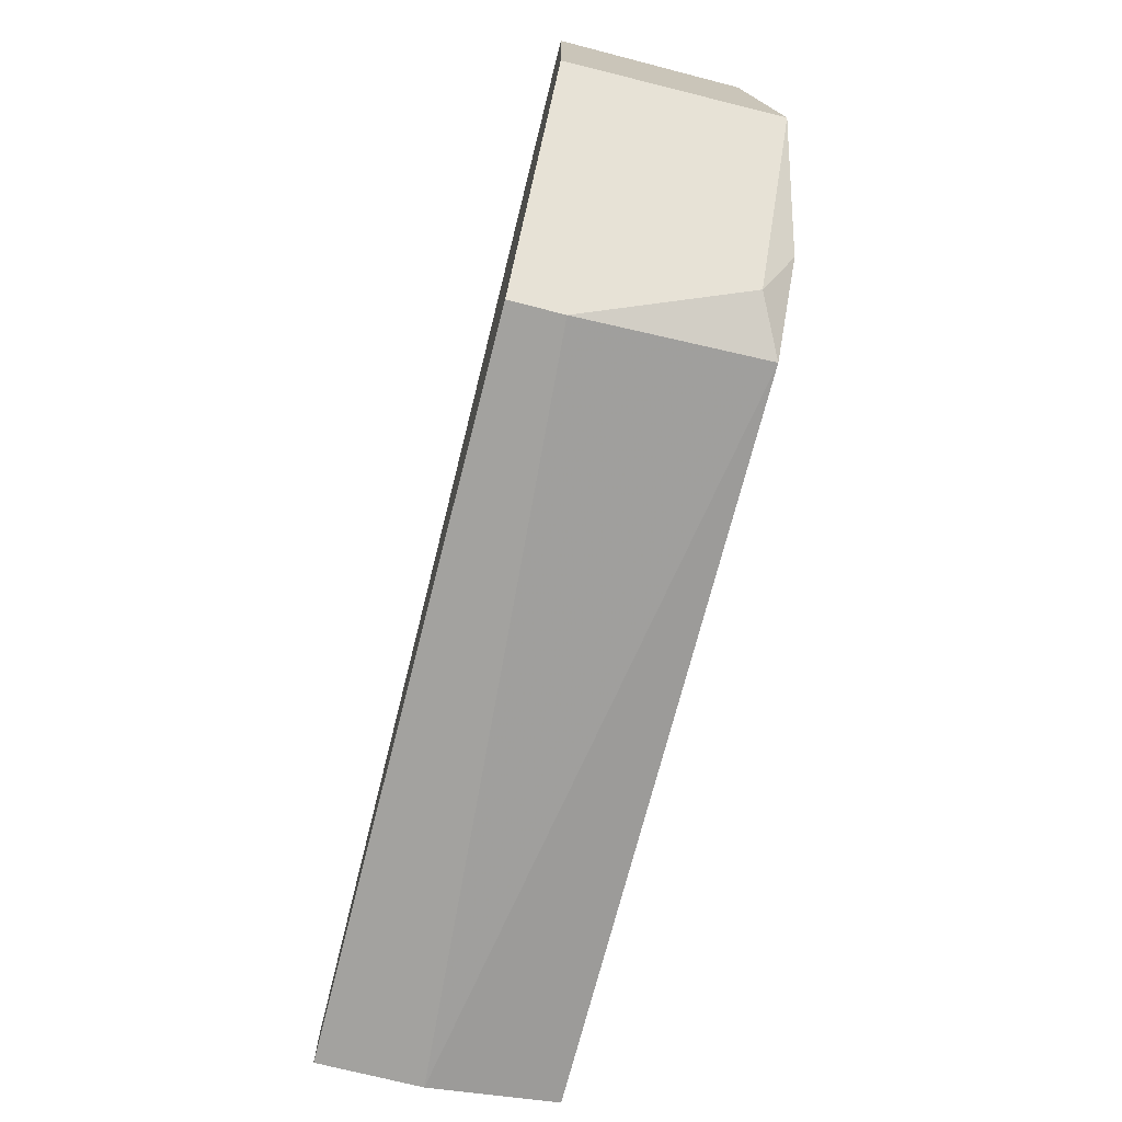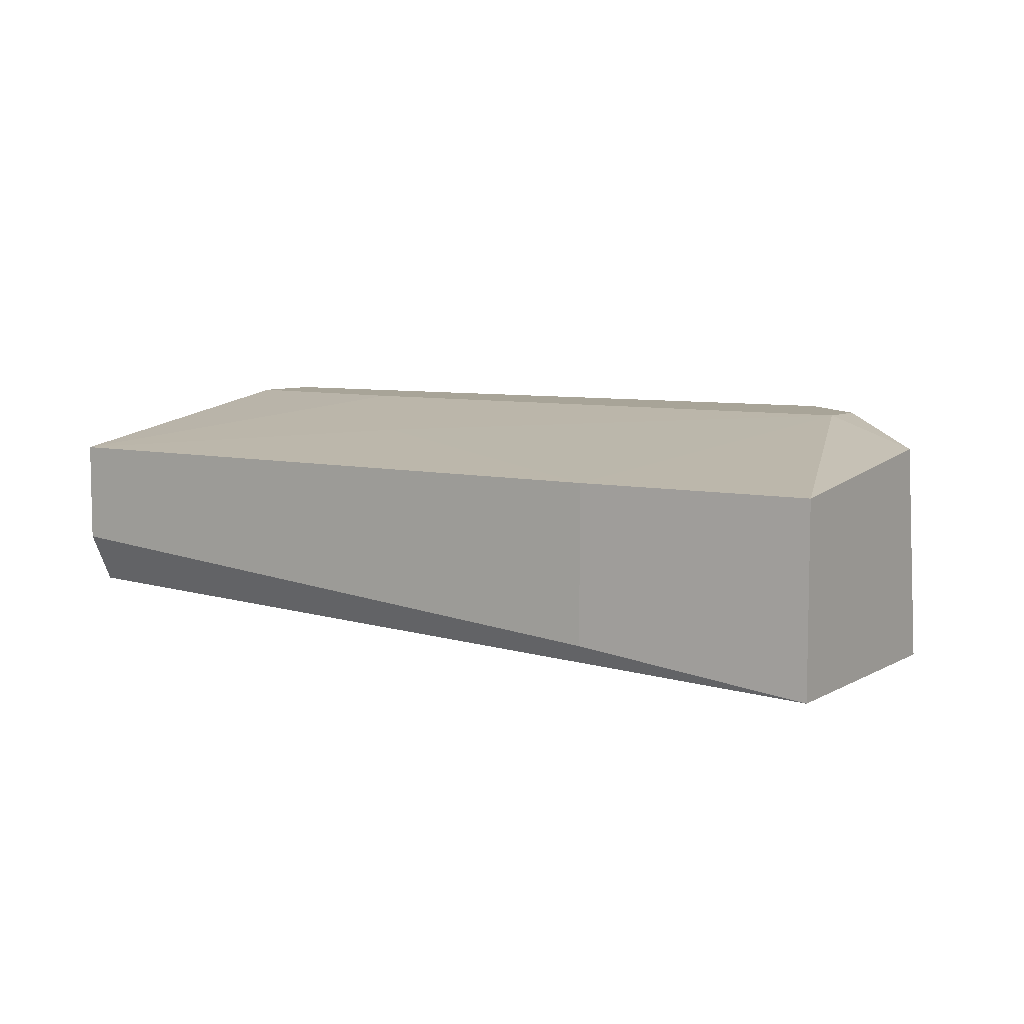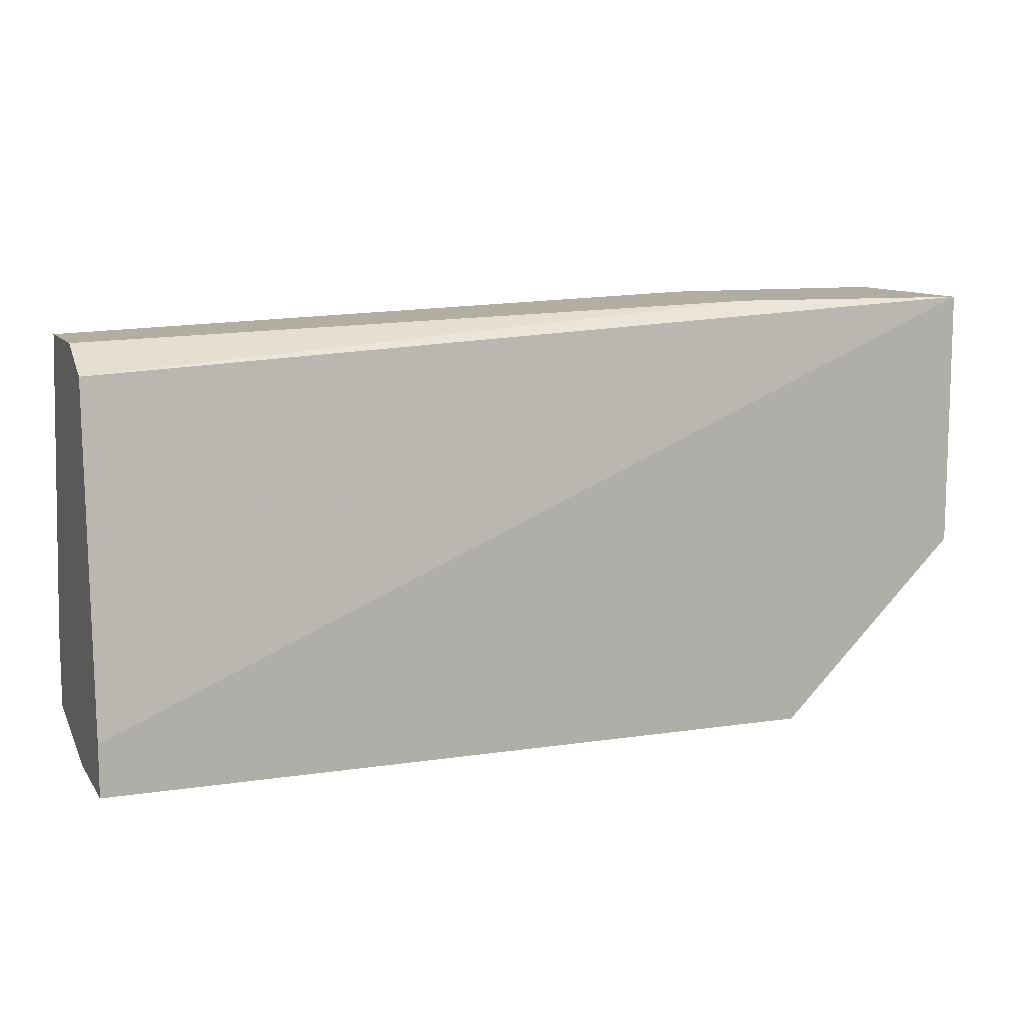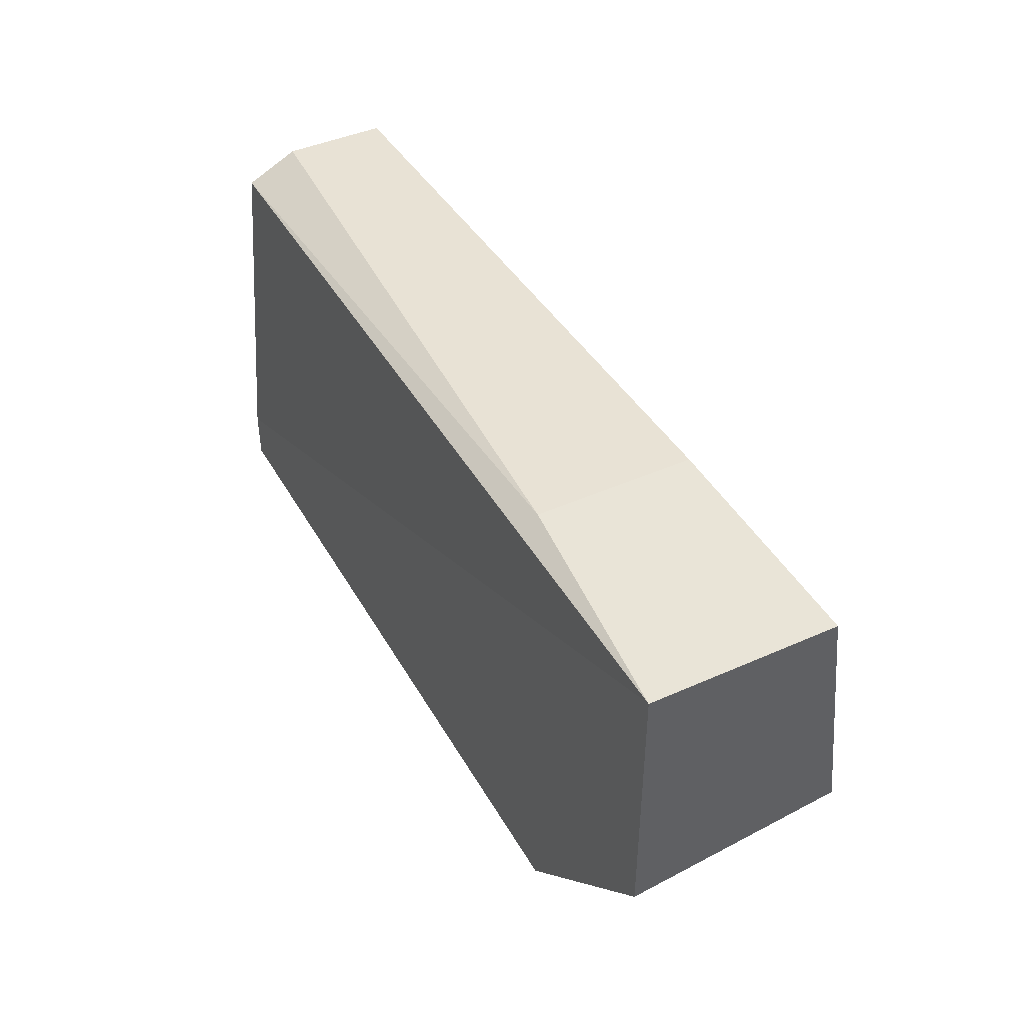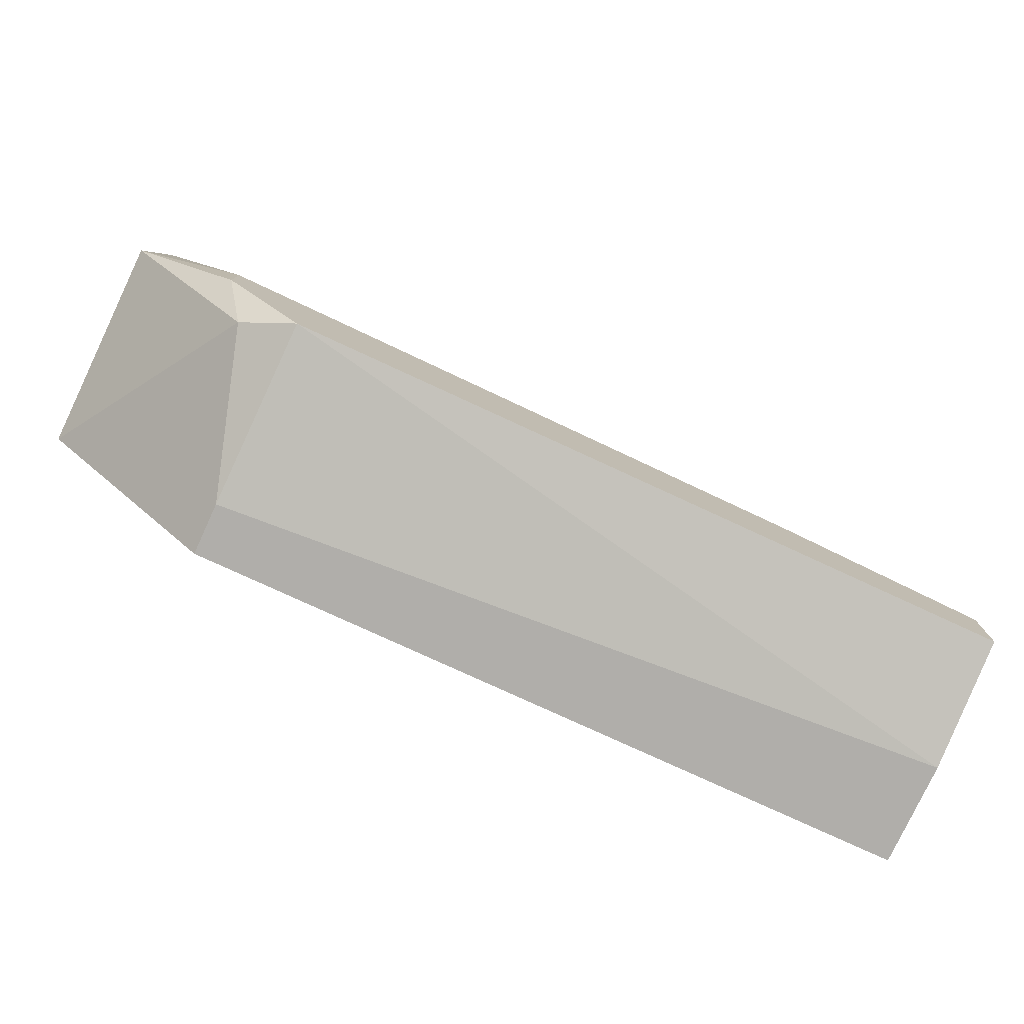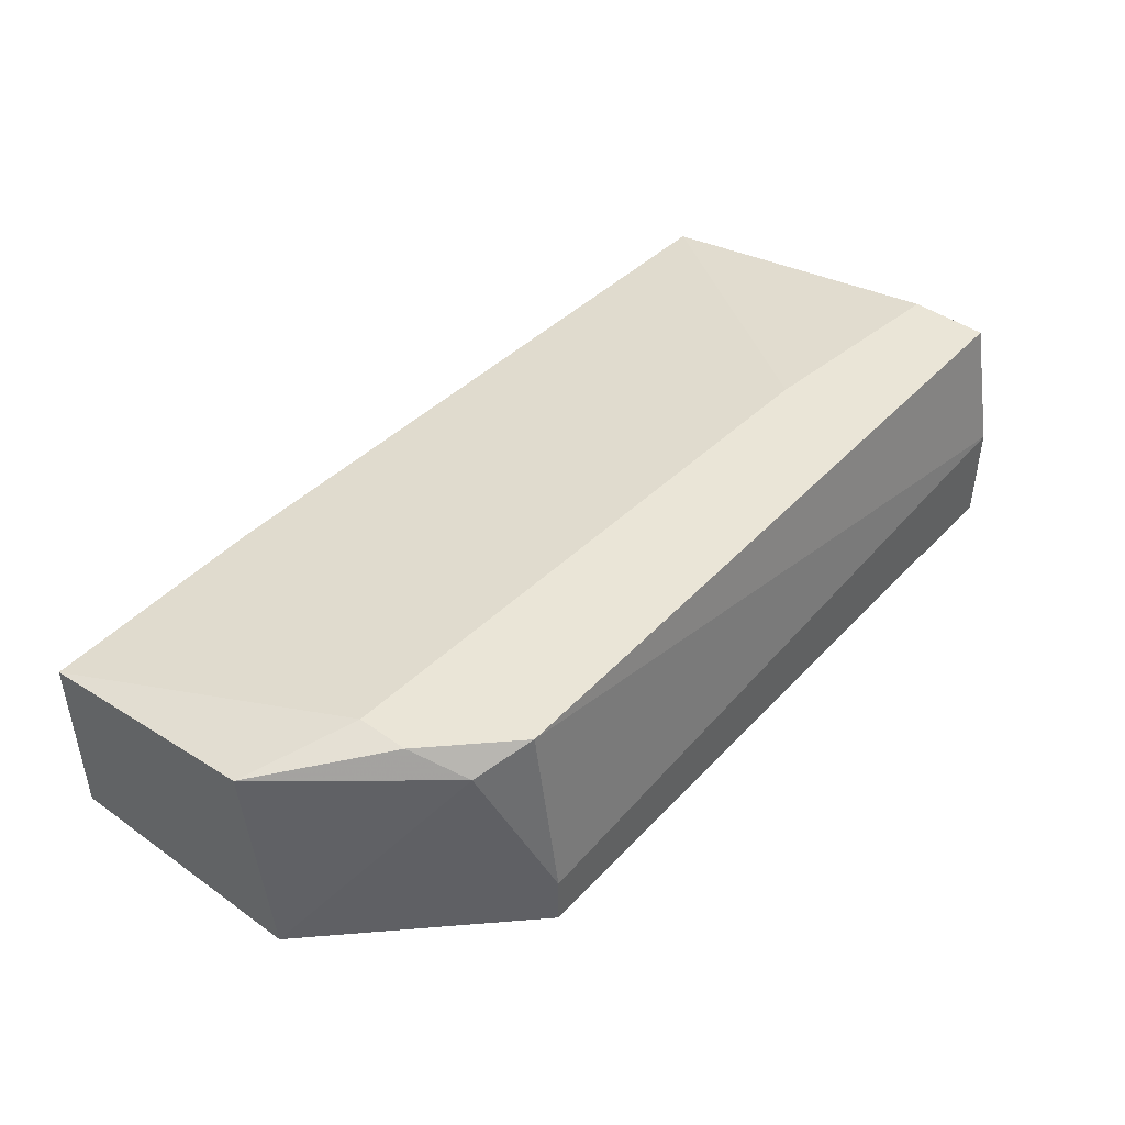
<metadata>
{"format":"obj","ext":"obj","renderer":"f3d","projection":"perspective","resolution":1024,"background":"white","views":[{"elev":-72.4,"azim":-104.4,"up":"+Y"},{"elev":7.0,"azim":-146.8,"up":"+Z"},{"elev":10.2,"azim":158.9,"up":"+Y"},{"elev":43.3,"azim":-117.8,"up":"+Y"},{"elev":-77.7,"azim":-24.8,"up":"+Y"},{"elev":44.4,"azim":-50.4,"up":"+Z"}]}
</metadata>
<code>
v -0.0283 -0.02448 0.0592
v -0.0283 -0.02557 0.05045
v -0.0283 -0.01463 0.05045
v -0.0283 -0.01463 0.05811
v 0.009998 -0.03214 0.0603
v 0.009998 -0.03104 0.05045
v 0.009998 -0.01682 0.05155
v 0.009998 -0.02885 0.0603
v 0.009998 -0.03324 0.05483
v 0.009998 -0.03324 0.05045
v 0.009998 -0.01572 0.05373
v 0.009998 -0.01572 0.05811
v -0.01845 -0.01463 0.05155
v -0.01845 -0.01463 0.05811
v -0.02283 -0.03104 0.0592
v -0.02064 -0.03214 0.0603
v -0.02064 -0.03324 0.05264
v -0.02064 -0.03324 0.05045
v -0.004227 -0.0212 0.0592
v -0.02392 -0.02885 0.0603
v -0.02392 -0.02667 0.0603
v 0.001244 -0.02776 0.0603
f 12 22 8
f 10 7 5
f 14 19 12
f 5 7 12
f 3 10 2
f 14 3 4
f 3 2 4
f 5 20 16
f 10 17 18
f 17 2 18
f 2 10 18
f 4 2 1
f 20 5 22
f 12 19 22
f 14 12 11
f 12 7 11
f 17 10 9
f 10 5 9
f 16 17 9
f 5 16 9
f 19 14 21
f 14 4 21
f 1 20 21
f 4 1 21
f 22 19 21
f 20 22 21
f 2 17 15
f 17 16 15
f 16 20 15
f 20 1 15
f 1 2 15
f 3 7 6
f 7 10 6
f 10 3 6
f 7 3 13
f 3 14 13
f 11 7 13
f 14 11 13
f 5 12 8
f 22 5 8

</code>
